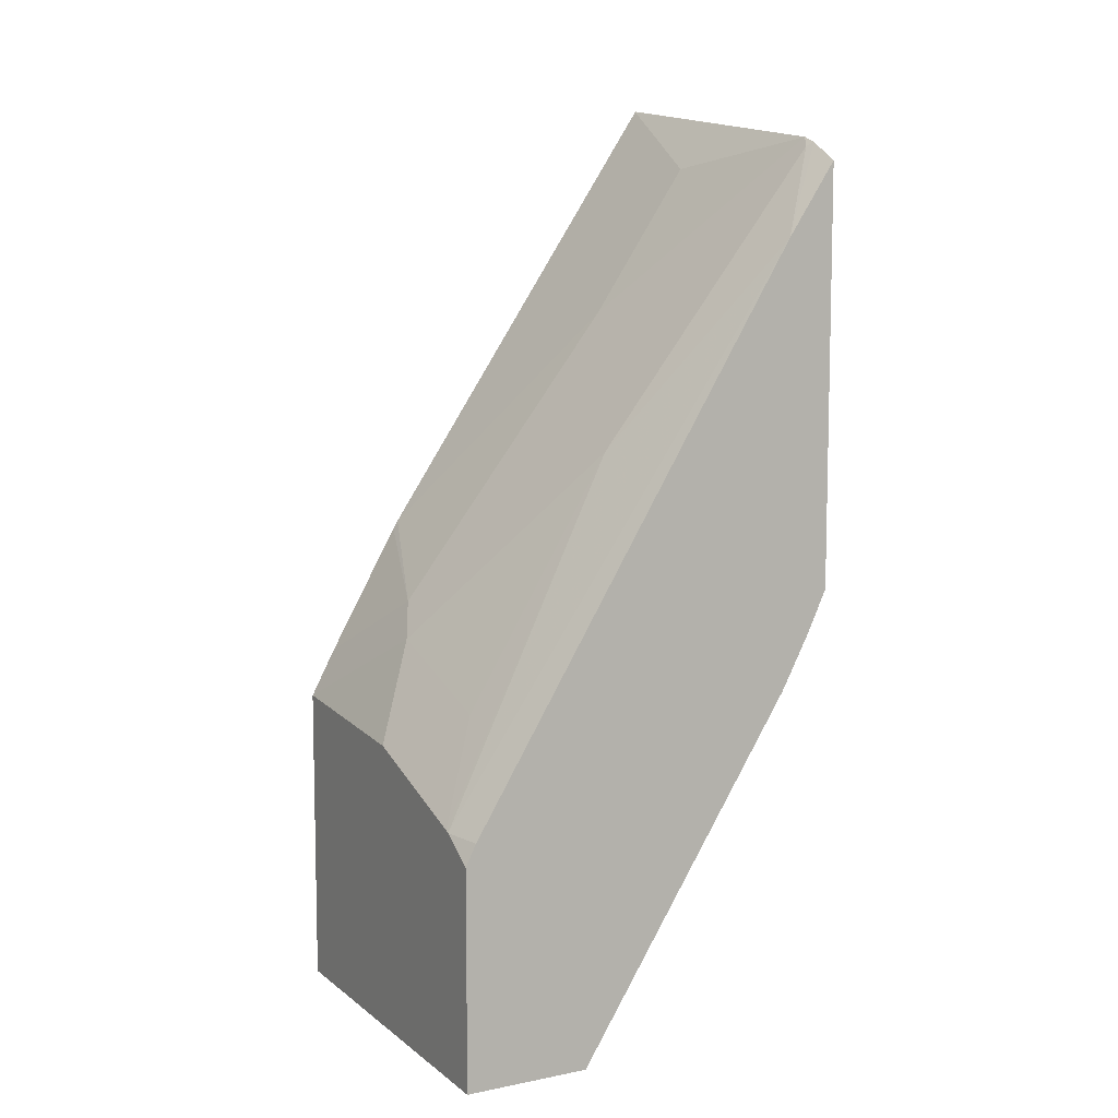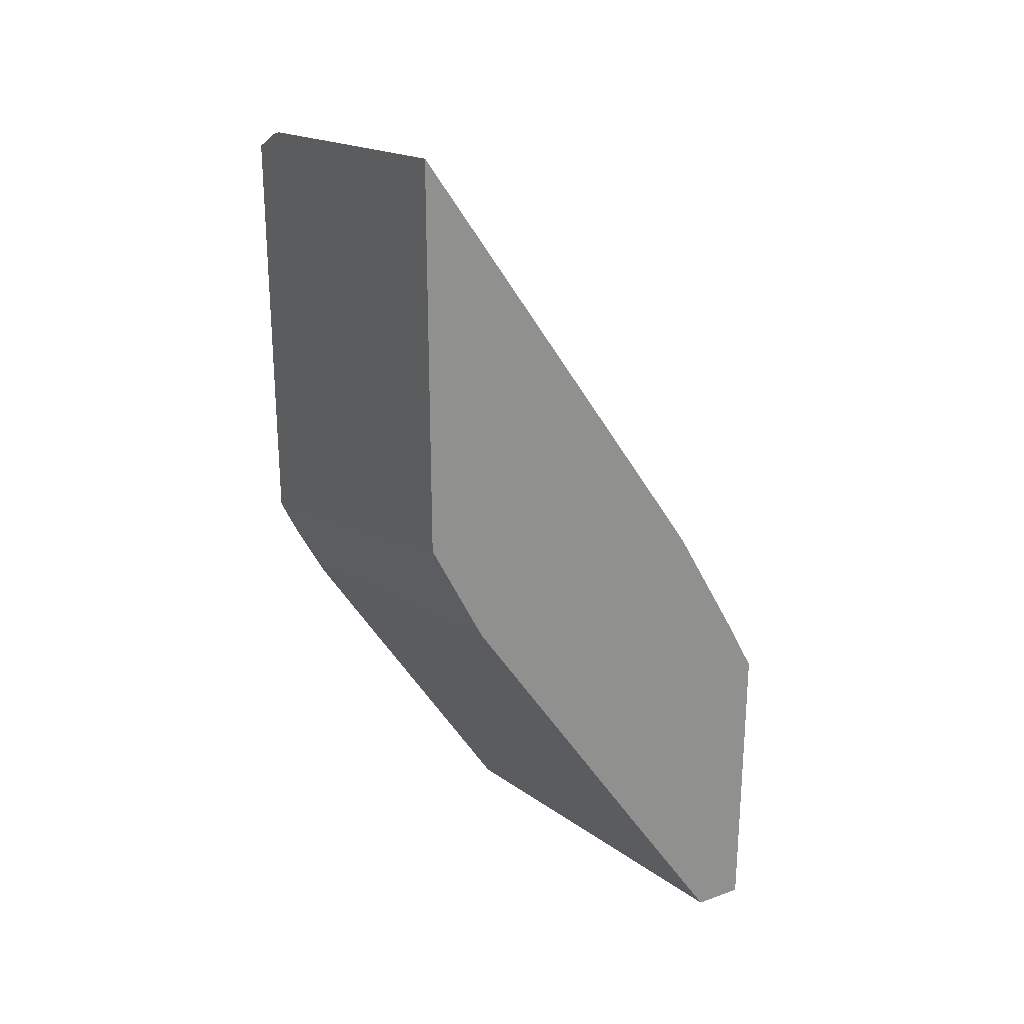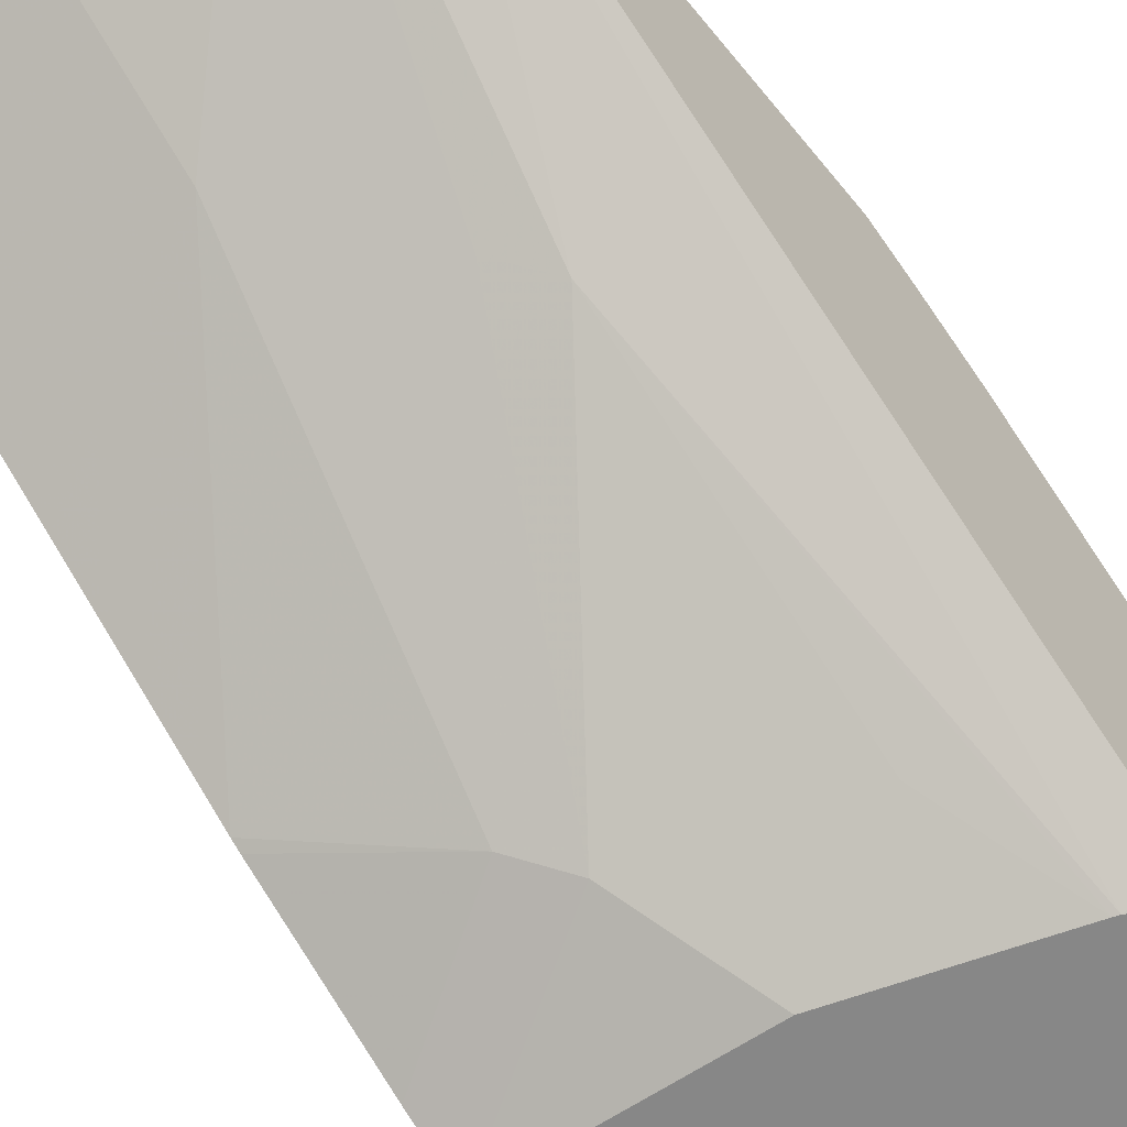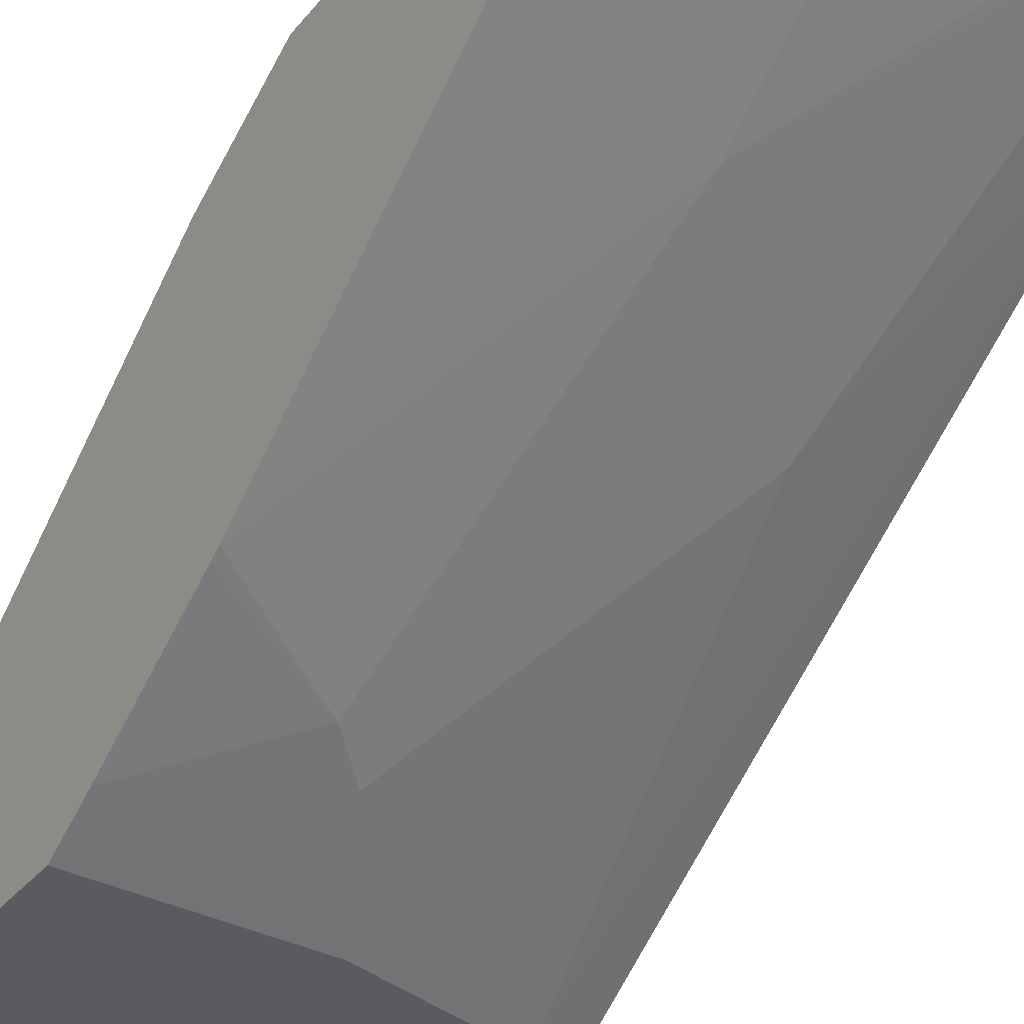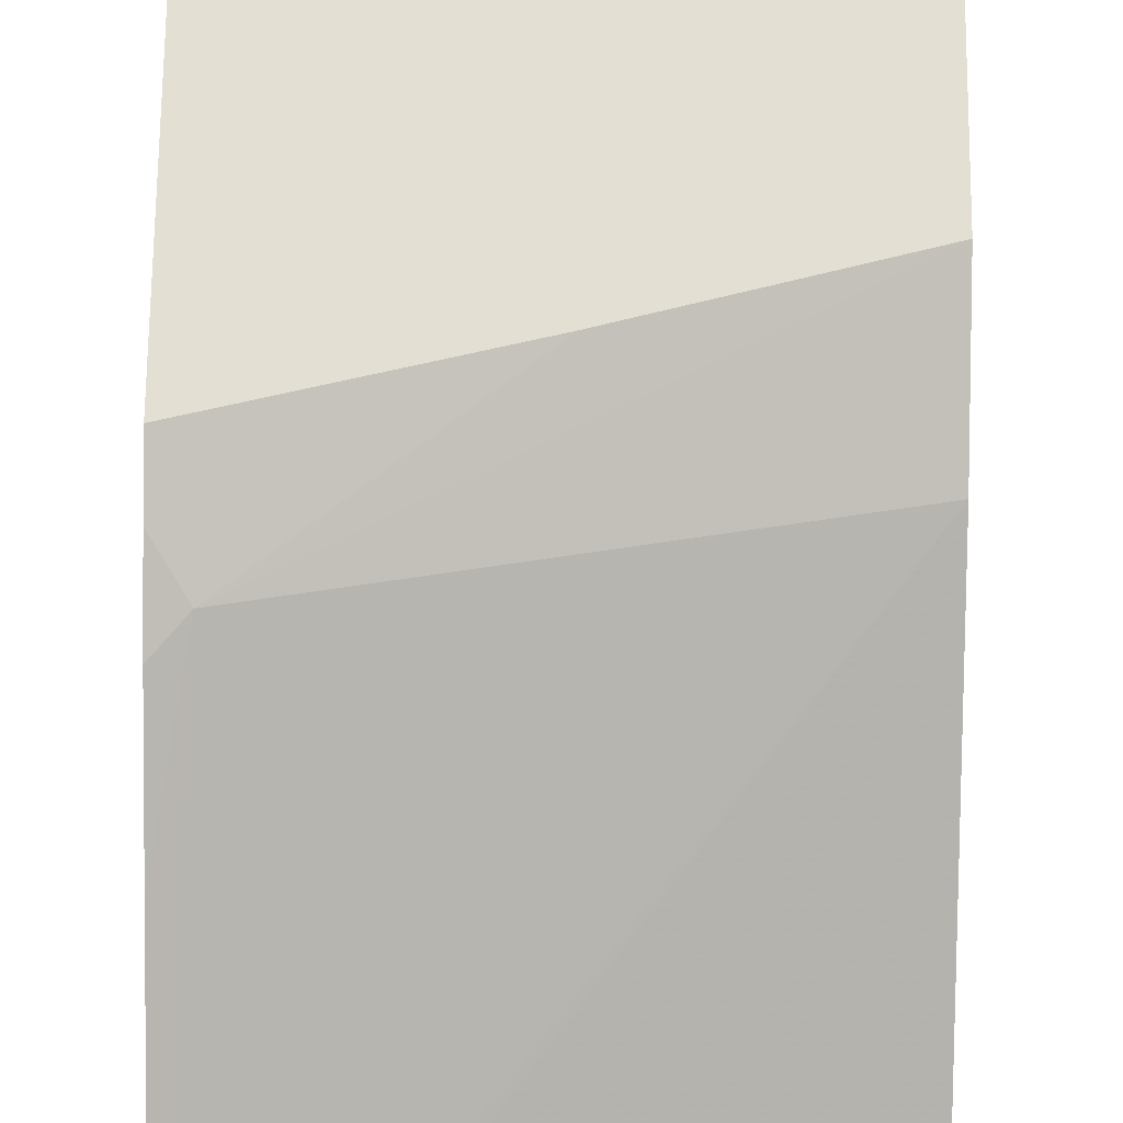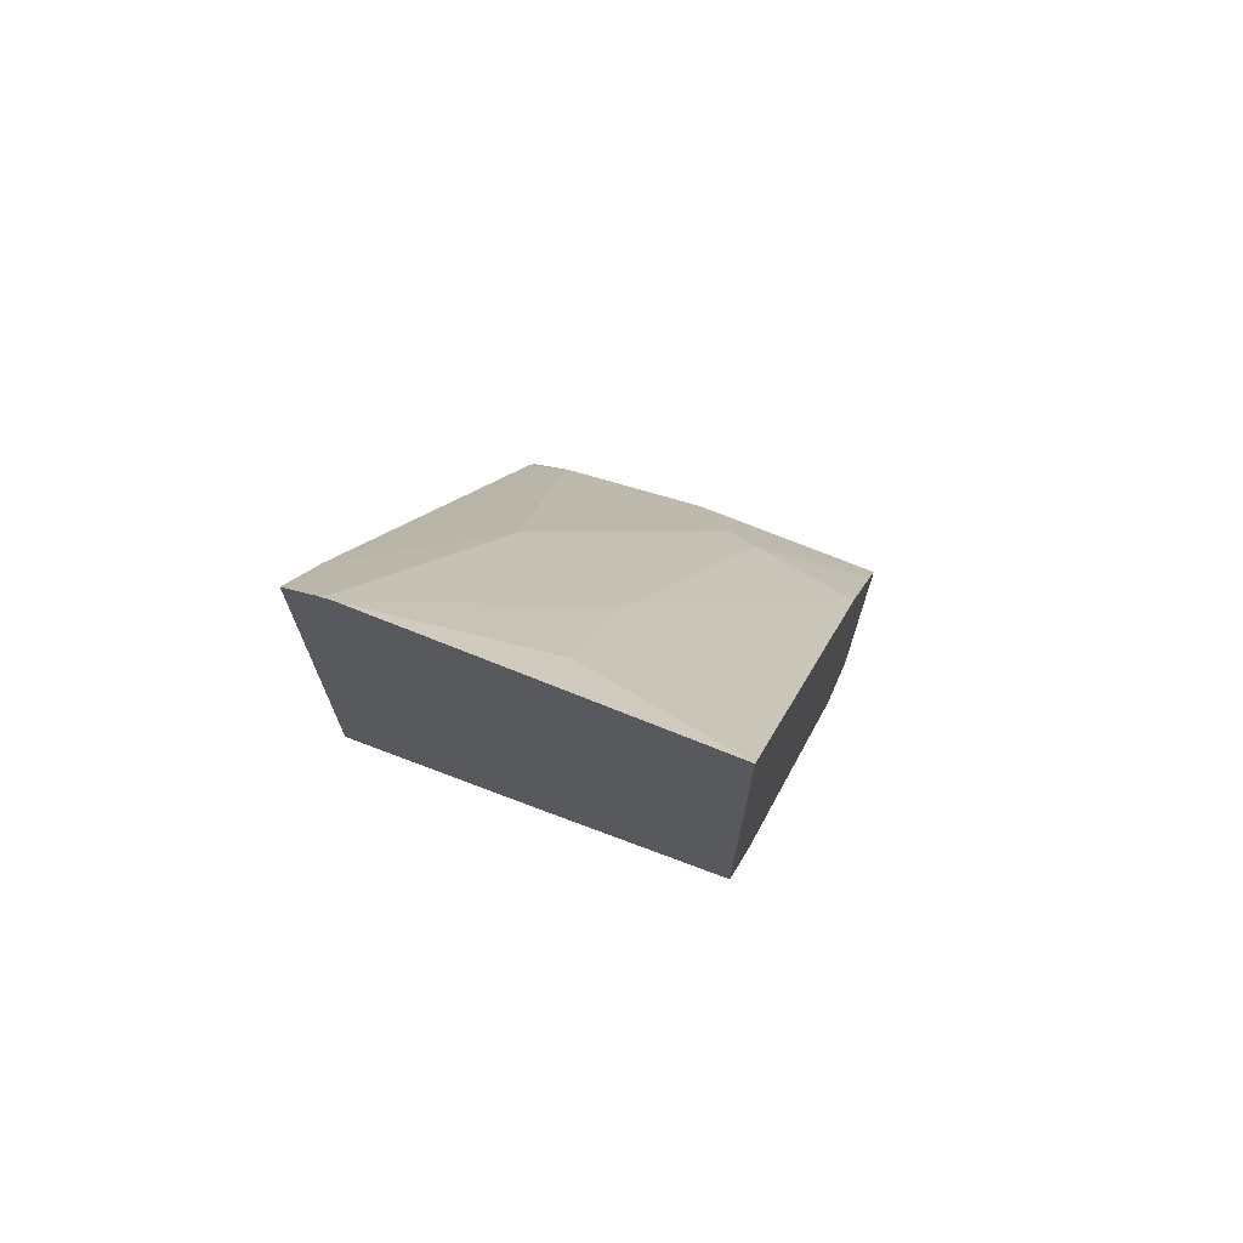
<metadata>
{"format":"obj","ext":"obj","renderer":"f3d","projection":"perspective","resolution":1024,"background":"white","views":[{"elev":8.5,"azim":61.8,"up":"+Z"},{"elev":24.8,"azim":-120.0,"up":"+Z"},{"elev":-62.5,"azim":38.8,"up":"+Y"},{"elev":-32.8,"azim":-31.8,"up":"+Y"},{"elev":66.7,"azim":-179.4,"up":"+Y"},{"elev":71.7,"azim":-156.1,"up":"+Z"}]}
</metadata>
<code>
v 0.258 -0.1397 0.6773
v 0.1731 -0.1397 0.6984
v 0.258 -0.1397 0.8579
v 0.258 -0.1482 0.659
v 0.248 -0.1559 0.6448
v 0.09453 -0.1397 0.7197
v 0.2435 -0.1397 0.866
v 0.258 -0.1609 0.8261
v 0.258 -0.1609 0.6348
v 0.258 -0.1858 0.5954
v 0.258 -0.2566 0.4838
v 0.09453 -0.163 0.6731
v 0.09453 -0.1606 0.678
v 0.09453 -0.1488 0.7014
v 0.09453 -0.1397 0.8874
v 0.2368 -0.1397 0.8685
v 0.2409 -0.1417 0.8644
v 0.2196 -0.2267 0.7369
v 0.2416 -0.3112 0.5886
v 0.258 -0.3066 0.5878
v 0.258 -0.3112 0.4838
v 0.2525 -0.2576 0.4838
v 0.09453 -0.248 0.5456
v 0.09453 -0.1399 0.8872
v 0.163 -0.1559 0.8573
v 0.163 -0.1984 0.7936
v 0.2055 -0.2197 0.7511
v 0.1559 -0.2905 0.6519
v 0.1984 -0.2692 0.6731
v 0.2196 -0.2905 0.6306
v 0.2398 -0.3112 0.5892
v 0.258 -0.3112 0.5786
v 0.09453 -0.3112 0.4838
v 0.09453 -0.2895 0.4838
v 0.09453 -0.2249 0.7596
v 0.09453 -0.2674 0.6959
v 0.1417 -0.2834 0.6661
v 0.09453 -0.3002 0.6377
v 0.09453 -0.3112 0.617
v 0.176 -0.3112 0.6105
v 0.09453 -0.2695 0.6923
f 19 40 39
f 18 31 19
f 18 30 31
f 18 29 30
f 18 28 29
f 18 27 28
f 17 27 18
f 17 26 27
f 15 24 16
f 16 25 26
f 16 24 25
f 12 22 23
f 11 22 12
f 11 34 22
f 11 33 34
f 11 21 33
f 16 26 17
f 19 39 33
f 37 41 38
f 19 21 32
f 8 19 20
f 36 41 37
f 28 37 38
f 28 30 29
f 28 31 30
f 28 40 31
f 28 39 40
f 19 33 21
f 28 38 39
f 26 37 27
f 26 36 37
f 26 35 36
f 24 26 25
f 24 35 26
f 22 34 23
f 19 32 20
f 27 37 28
f 8 18 19
f 19 31 40
f 7 17 8
f 3 7 8
f 2 5 6
f 1 5 2
f 1 4 5
f 1 9 4
f 1 10 9
f 1 11 10
f 4 9 5
f 1 21 11
f 1 20 32
f 1 8 20
f 1 3 8
f 1 7 3
f 1 16 7
f 1 15 16
f 1 6 15
f 1 32 21
f 5 9 10
f 1 2 6
f 8 17 18
f 7 16 17
f 6 24 15
f 6 35 24
f 6 36 35
f 6 41 36
f 5 10 11
f 6 39 38
f 6 33 39
f 6 38 41
f 6 23 34
f 6 12 23
f 6 13 12
f 6 14 13
f 5 14 6
f 5 13 14
f 5 12 13
f 5 11 12
f 6 34 33

</code>
